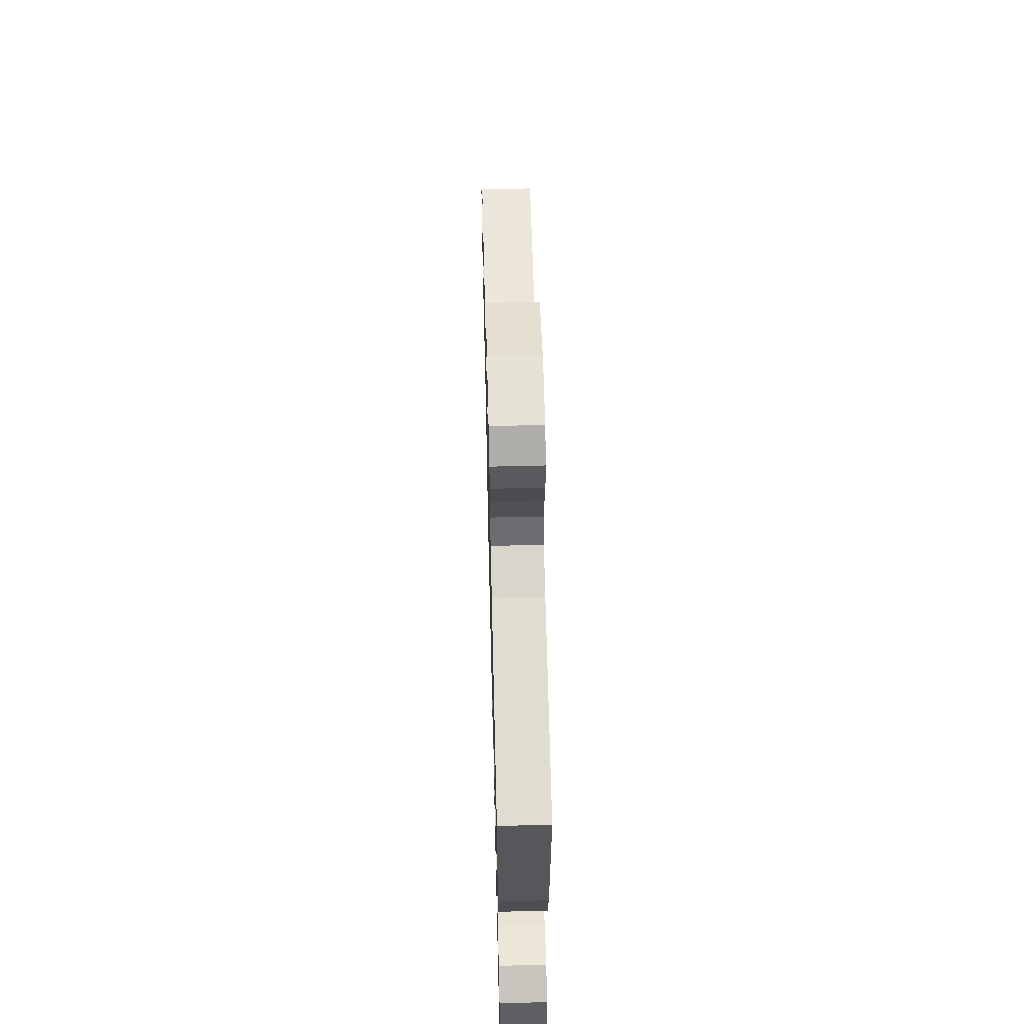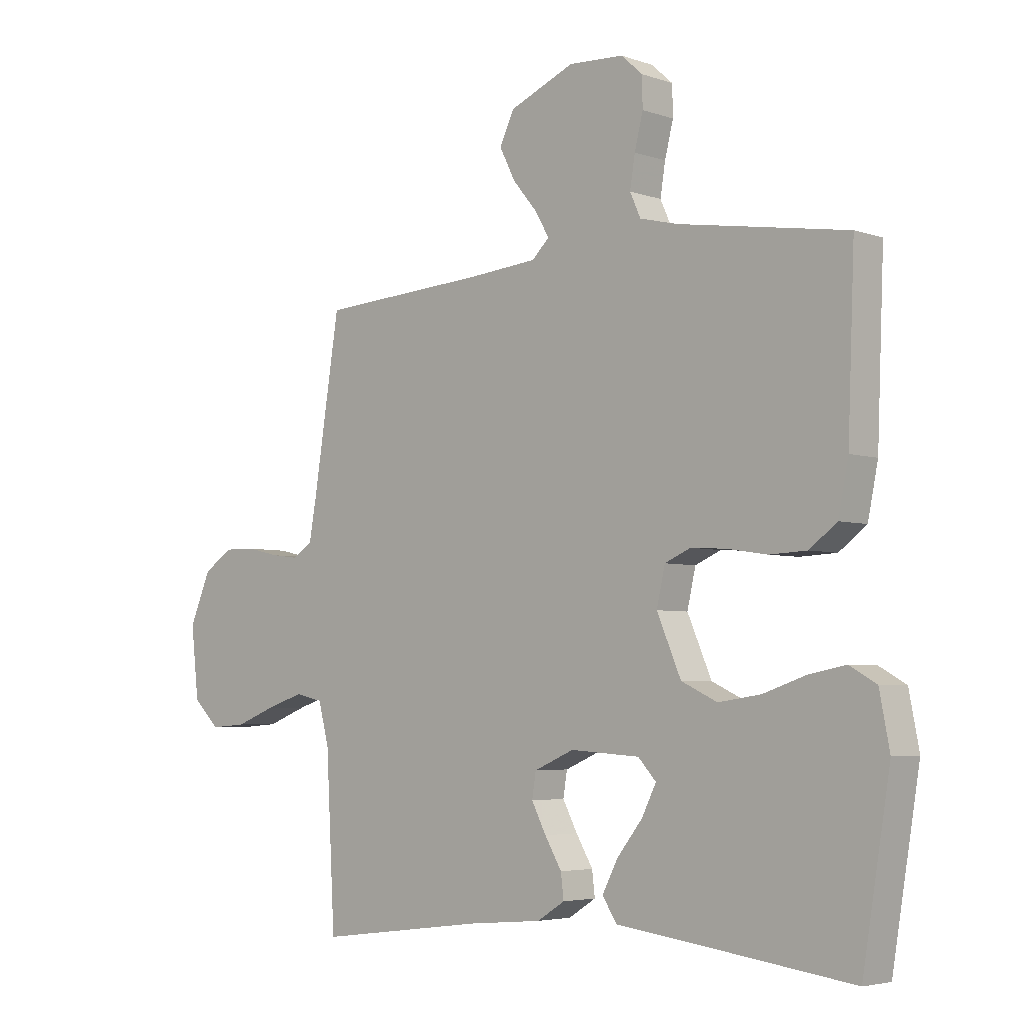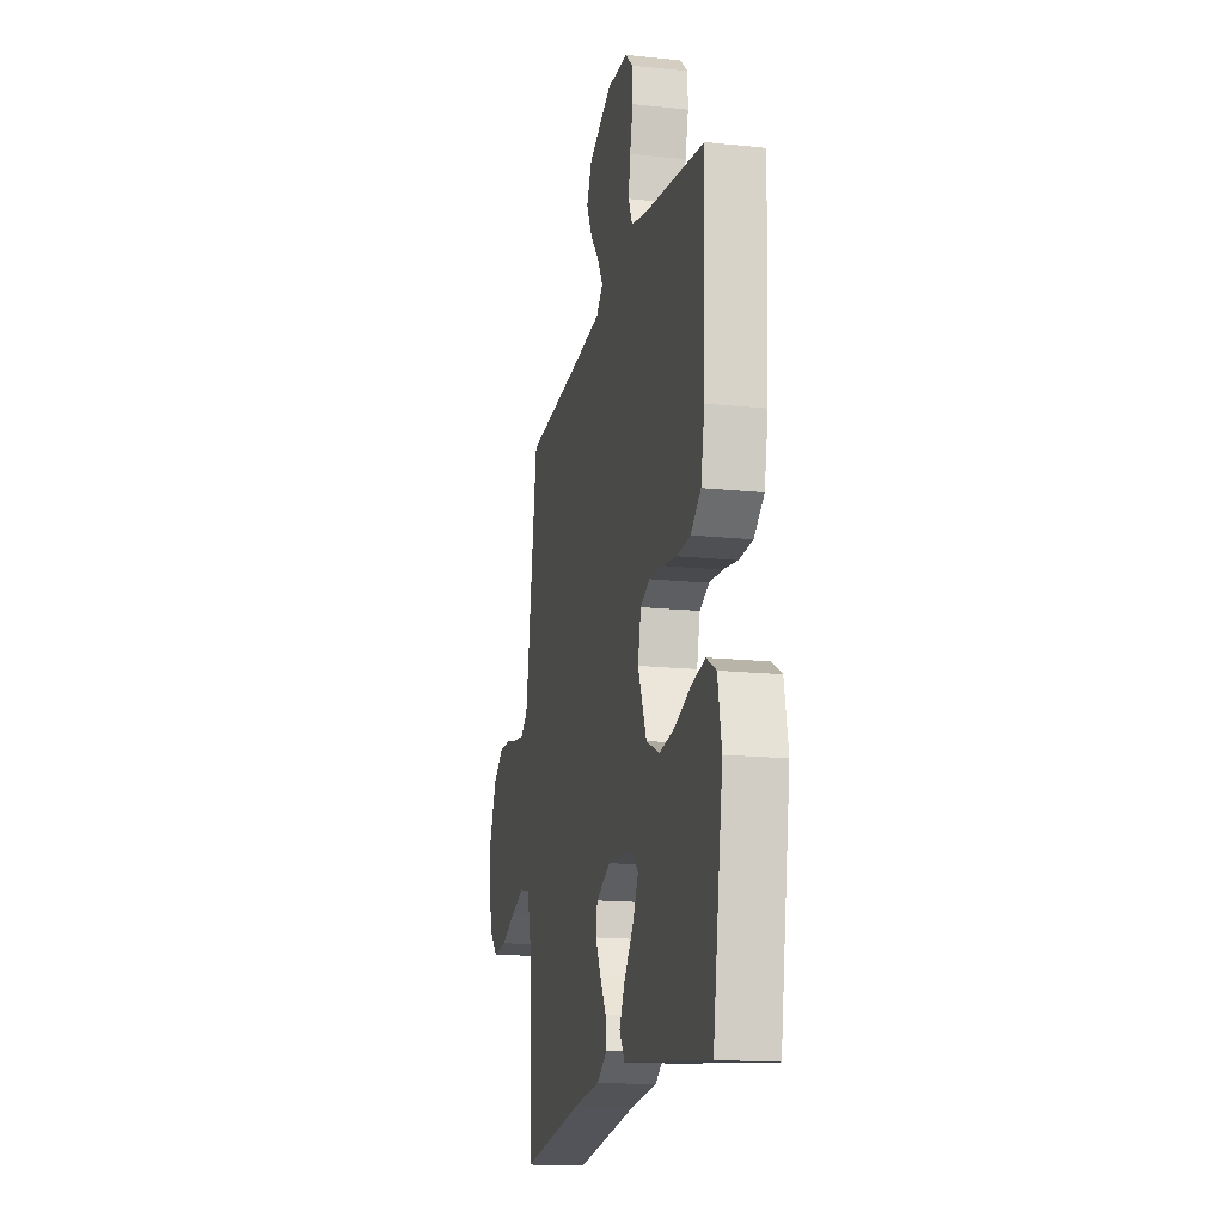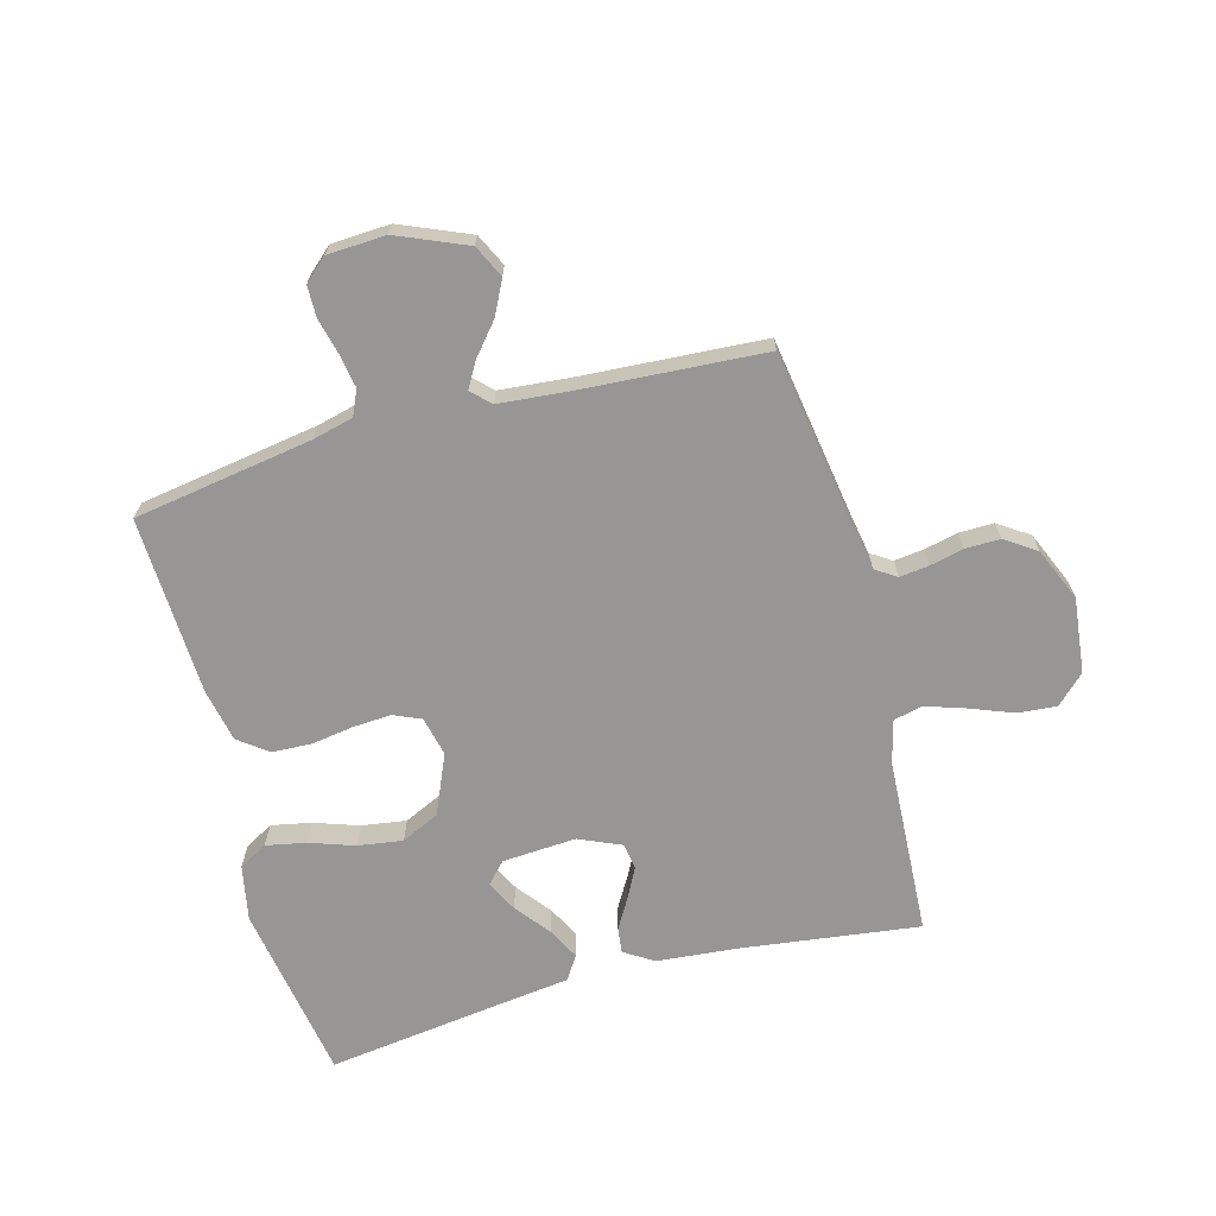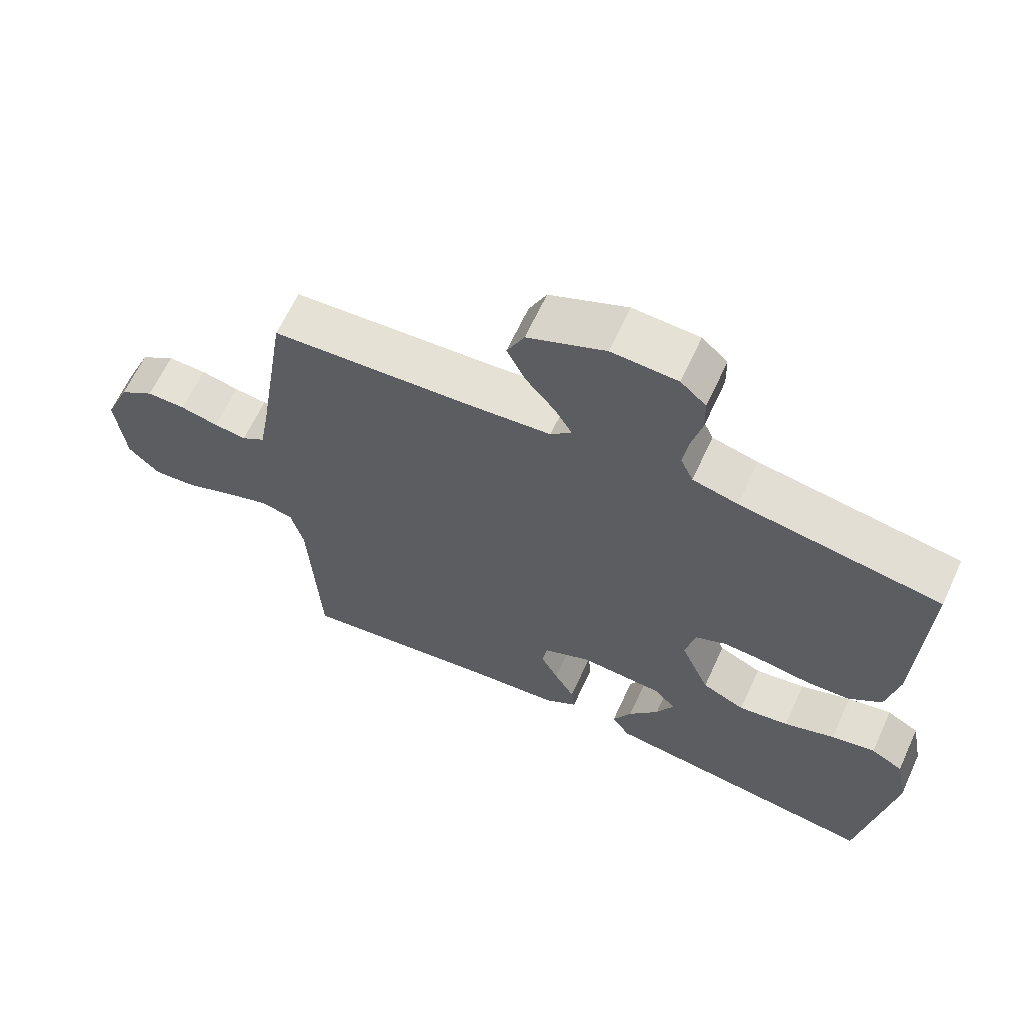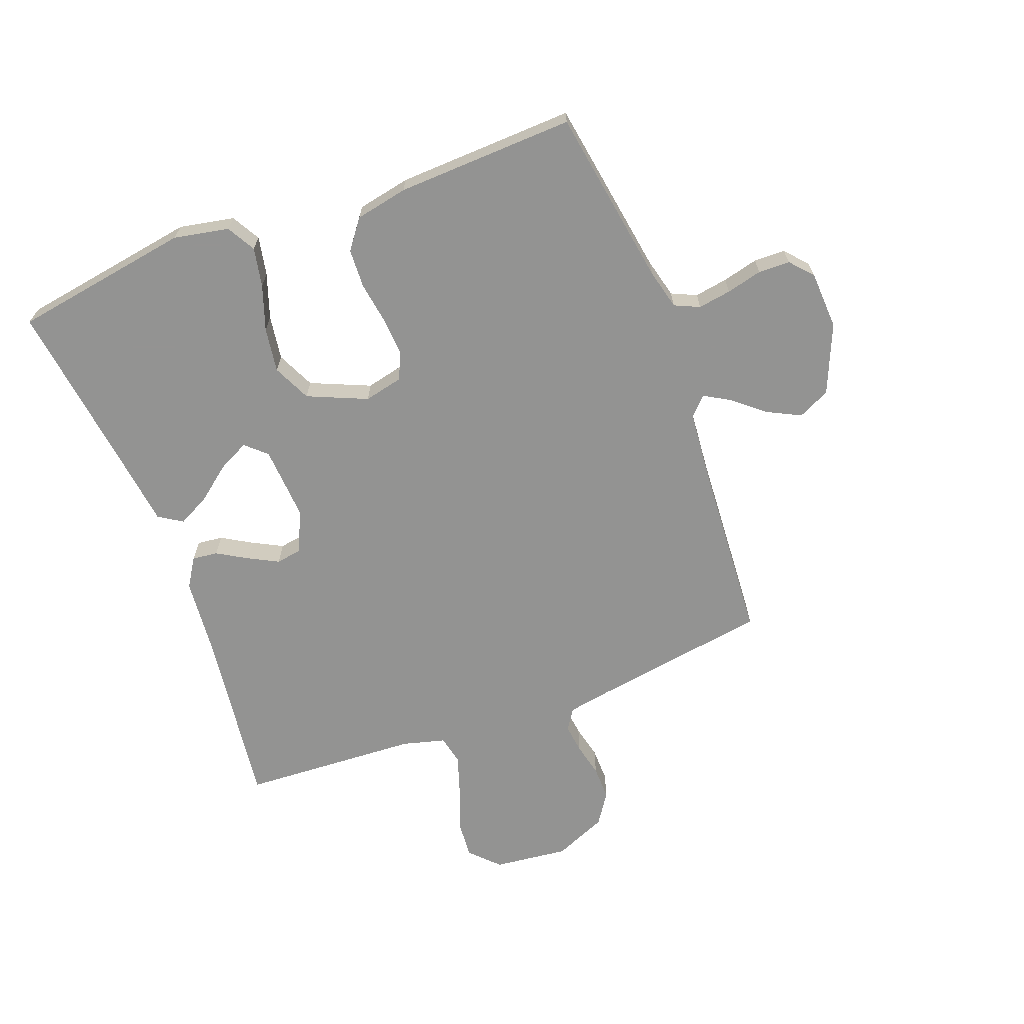
<metadata>
{"format":"obj","ext":"obj","renderer":"f3d","projection":"perspective","resolution":1024,"background":"white","views":[{"elev":60.4,"azim":-91.4,"up":"+Z"},{"elev":-4.4,"azim":-137.7,"up":"+Z"},{"elev":-16.7,"azim":-102.0,"up":"+Z"},{"elev":-67.9,"azim":15.2,"up":"+Y"},{"elev":64.1,"azim":-155.3,"up":"+Z"},{"elev":-66.7,"azim":-69.4,"up":"+Y"}]}
</metadata>
<code>
v 0.5 0.07 -0.5
v 0.2 0.07 -0.461
v 0.066 0.07 -0.449
v 0.017 0.07 -0.418
v 0.022 0.07 -0.375
v 0.052 0.07 -0.324
v 0.078 0.07 -0.274
v 0.071 0.07 -0.23
v 0 0.07 -0.199
v -0.124 0.07 -0.207
v -0.156 0.07 -0.242
v -0.13 0.07 -0.294
v -0.085 0.07 -0.351
v -0.057 0.07 -0.405
v -0.083 0.07 -0.445
v -0.2 0.07 -0.46
v -0.5 0.07 -0.5
v -0.549 0.07 -0.2
v -0.531 0.07 -0.107
v -0.483 0.07 -0.08
v -0.417 0.07 -0.093
v -0.341 0.07 -0.119
v -0.266 0.07 -0.13
v -0.202 0.07 -0.1
v -0.159 0.07 0
v -0.174 0.07 0.066
v -0.22 0.07 0.086
v -0.284 0.07 0.082
v -0.355 0.07 0.071
v -0.421 0.07 0.074
v -0.47 0.07 0.111
v -0.488 0.07 0.2
v -0.5 0.07 0.5
v -0.2 0.07 0.548
v -0.132 0.07 0.565
v -0.113 0.07 0.607
v -0.122 0.07 0.663
v -0.137 0.07 0.723
v -0.136 0.07 0.776
v -0.098 0.07 0.81
v 0 0.07 0.815
v 0.116 0.07 0.766
v 0.142 0.07 0.712
v 0.114 0.07 0.656
v 0.07 0.07 0.603
v 0.045 0.07 0.56
v 0.076 0.07 0.53
v 0.2 0.07 0.519
v 0.5 0.07 0.5
v 0.547 0.07 0.2
v 0.56 0.07 0.127
v 0.595 0.07 0.104
v 0.644 0.07 0.11
v 0.701 0.07 0.123
v 0.759 0.07 0.124
v 0.811 0.07 0.089
v 0.849 0.07 0
v 0.835 0.07 -0.126
v 0.788 0.07 -0.172
v 0.723 0.07 -0.167
v 0.651 0.07 -0.139
v 0.584 0.07 -0.117
v 0.535 0.07 -0.128
v 0.516 0.07 -0.2
v 0.5 0 -0.5
v 0.2 0 -0.461
v 0.066 0 -0.449
v 0.017 0 -0.418
v 0.022 0 -0.375
v 0.052 0 -0.324
v 0.078 0 -0.274
v 0.071 0 -0.23
v 0 0 -0.199
v -0.124 0 -0.207
v -0.156 0 -0.242
v -0.13 0 -0.294
v -0.085 0 -0.351
v -0.057 0 -0.405
v -0.083 0 -0.445
v -0.2 0 -0.46
v -0.5 0 -0.5
v -0.549 0 -0.2
v -0.531 0 -0.107
v -0.483 0 -0.08
v -0.417 0 -0.093
v -0.341 0 -0.119
v -0.266 0 -0.13
v -0.202 0 -0.1
v -0.159 0 0
v -0.174 0 0.066
v -0.22 0 0.086
v -0.284 0 0.082
v -0.355 0 0.071
v -0.421 0 0.074
v -0.47 0 0.111
v -0.488 0 0.2
v -0.5 0 0.5
v -0.2 0 0.548
v -0.132 0 0.565
v -0.113 0 0.607
v -0.122 0 0.663
v -0.137 0 0.723
v -0.136 0 0.776
v -0.098 0 0.81
v 0 0 0.815
v 0.116 0 0.766
v 0.142 0 0.712
v 0.114 0 0.656
v 0.07 0 0.603
v 0.045 0 0.56
v 0.076 0 0.53
v 0.2 0 0.519
v 0.5 0 0.5
v 0.547 0 0.2
v 0.56 0 0.127
v 0.595 0 0.104
v 0.644 0 0.11
v 0.701 0 0.123
v 0.759 0 0.124
v 0.811 0 0.089
v 0.849 0 0
v 0.835 0 -0.126
v 0.788 0 -0.172
v 0.723 0 -0.167
v 0.651 0 -0.139
v 0.584 0 -0.117
v 0.535 0 -0.128
v 0.516 0 -0.2
f 58 59 60 61
f 58 61 62
f 57 58 62
f 56 57 62 63
f 53 54 55 56
f 52 53 56 63
f 48 49 50
f 47 48 50 51
f 42 43 44 45
f 42 45 46
f 41 42 46
f 40 41 46
f 37 38 39 40
f 36 37 40 46
f 35 36 46 47
f 31 32 33 34
f 28 29 30 31
f 27 28 31 34
f 26 27 34 35
f 19 20 21 22
f 19 22 23
f 16 17 18 19
f 16 19 23
f 12 13 14 15
f 11 12 15 16
f 3 4 5 6
f 2 3 6 7
f 64 1 2 7
f 51 52 63 64
f 51 64 7 8
f 47 51 8 9
f 25 26 35 47
f 24 25 47 9
f 11 16 23 24
f 10 11 24
f 9 10 24
f 125 124 123 122
f 126 125 122
f 126 122 121
f 127 126 121 120
f 120 119 118 117
f 127 120 117 116
f 114 113 112
f 115 114 112 111
f 109 108 107 106
f 110 109 106
f 110 106 105
f 110 105 104
f 104 103 102 101
f 110 104 101 100
f 111 110 100 99
f 98 97 96 95
f 95 94 93 92
f 98 95 92 91
f 99 98 91 90
f 86 85 84 83
f 87 86 83
f 83 82 81 80
f 87 83 80
f 79 78 77 76
f 80 79 76 75
f 70 69 68 67
f 71 70 67 66
f 71 66 65 128
f 128 127 116 115
f 72 71 128 115
f 73 72 115 111
f 111 99 90 89
f 73 111 89 88
f 88 87 80 75
f 88 75 74
f 88 74 73
f 1 65 66 2
f 2 66 67 3
f 3 67 68 4
f 4 68 69 5
f 5 69 70 6
f 6 70 71 7
f 7 71 72 8
f 8 72 73 9
f 9 73 74 10
f 10 74 75 11
f 11 75 76 12
f 12 76 77 13
f 13 77 78 14
f 14 78 79 15
f 15 79 80 16
f 16 80 81 17
f 17 81 82 18
f 18 82 83 19
f 19 83 84 20
f 20 84 85 21
f 21 85 86 22
f 22 86 87 23
f 23 87 88 24
f 24 88 89 25
f 25 89 90 26
f 26 90 91 27
f 27 91 92 28
f 28 92 93 29
f 29 93 94 30
f 30 94 95 31
f 31 95 96 32
f 32 96 97 33
f 33 97 98 34
f 34 98 99 35
f 35 99 100 36
f 36 100 101 37
f 37 101 102 38
f 38 102 103 39
f 39 103 104 40
f 40 104 105 41
f 41 105 106 42
f 42 106 107 43
f 43 107 108 44
f 44 108 109 45
f 45 109 110 46
f 46 110 111 47
f 47 111 112 48
f 48 112 113 49
f 49 113 114 50
f 50 114 115 51
f 51 115 116 52
f 52 116 117 53
f 53 117 118 54
f 54 118 119 55
f 55 119 120 56
f 56 120 121 57
f 57 121 122 58
f 58 122 123 59
f 59 123 124 60
f 60 124 125 61
f 61 125 126 62
f 62 126 127 63
f 63 127 128 64
f 64 128 65 1

</code>
